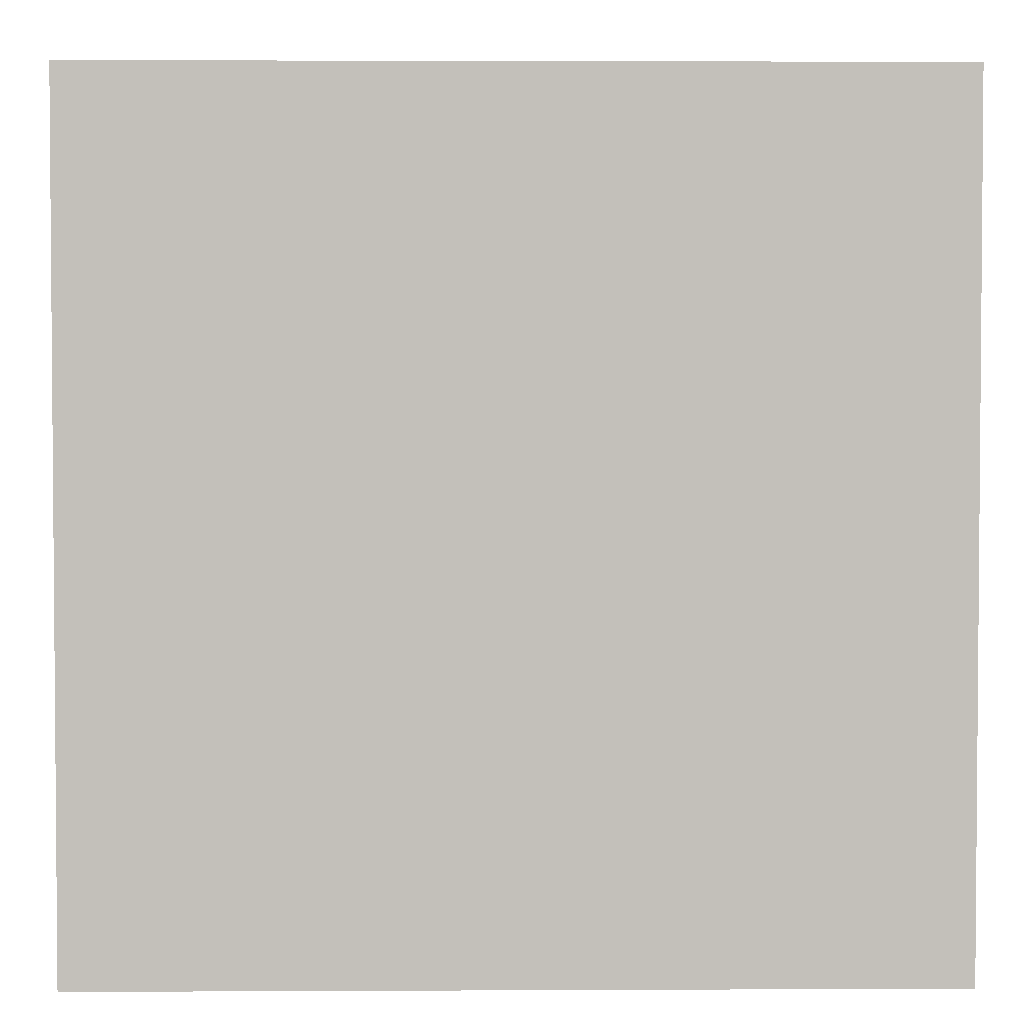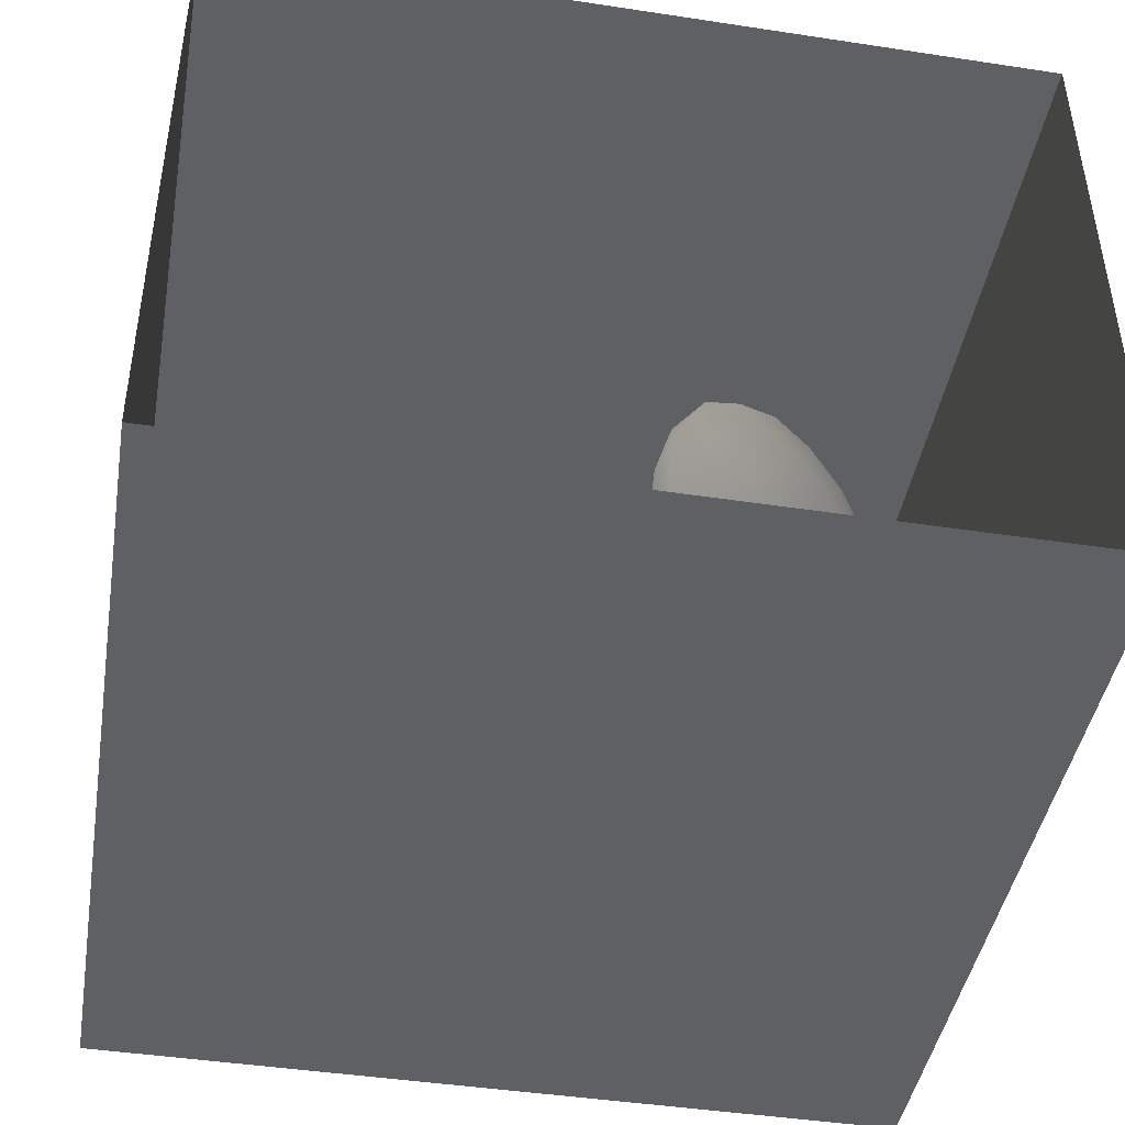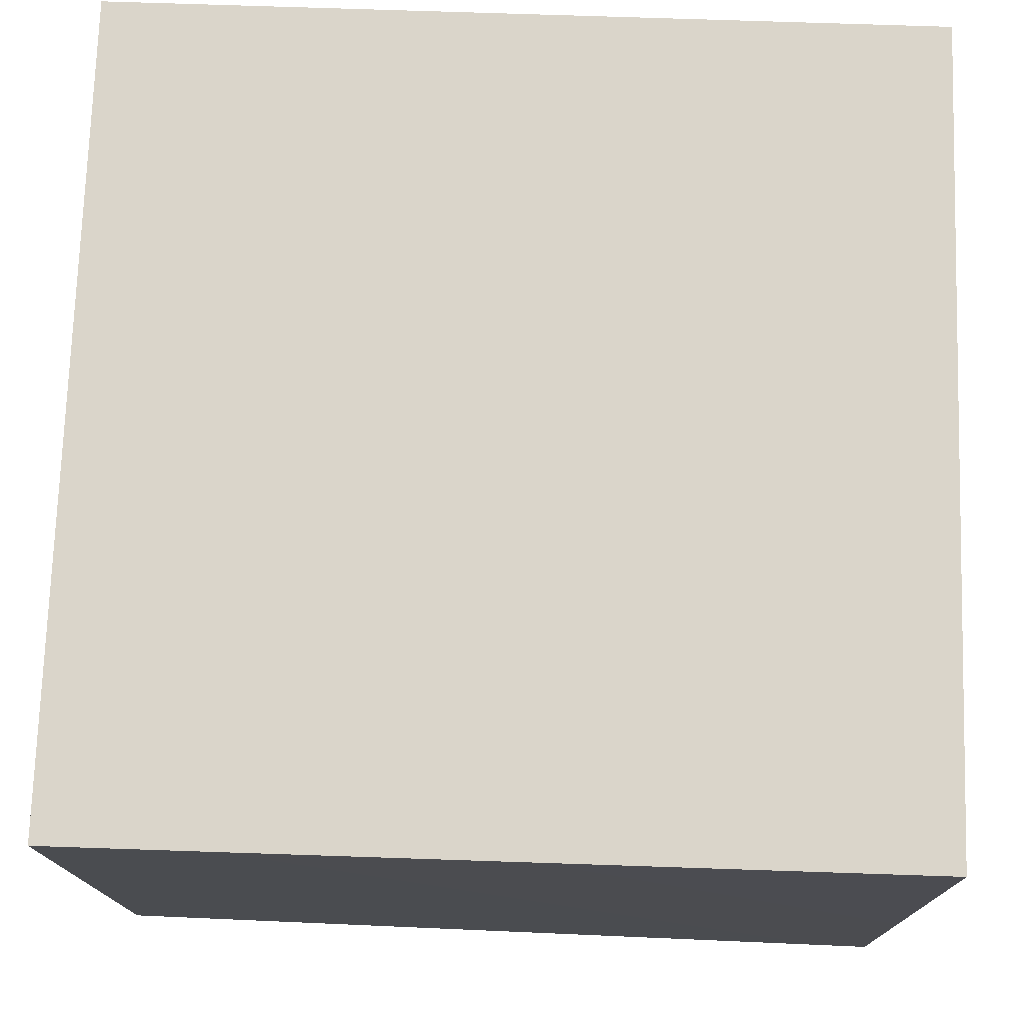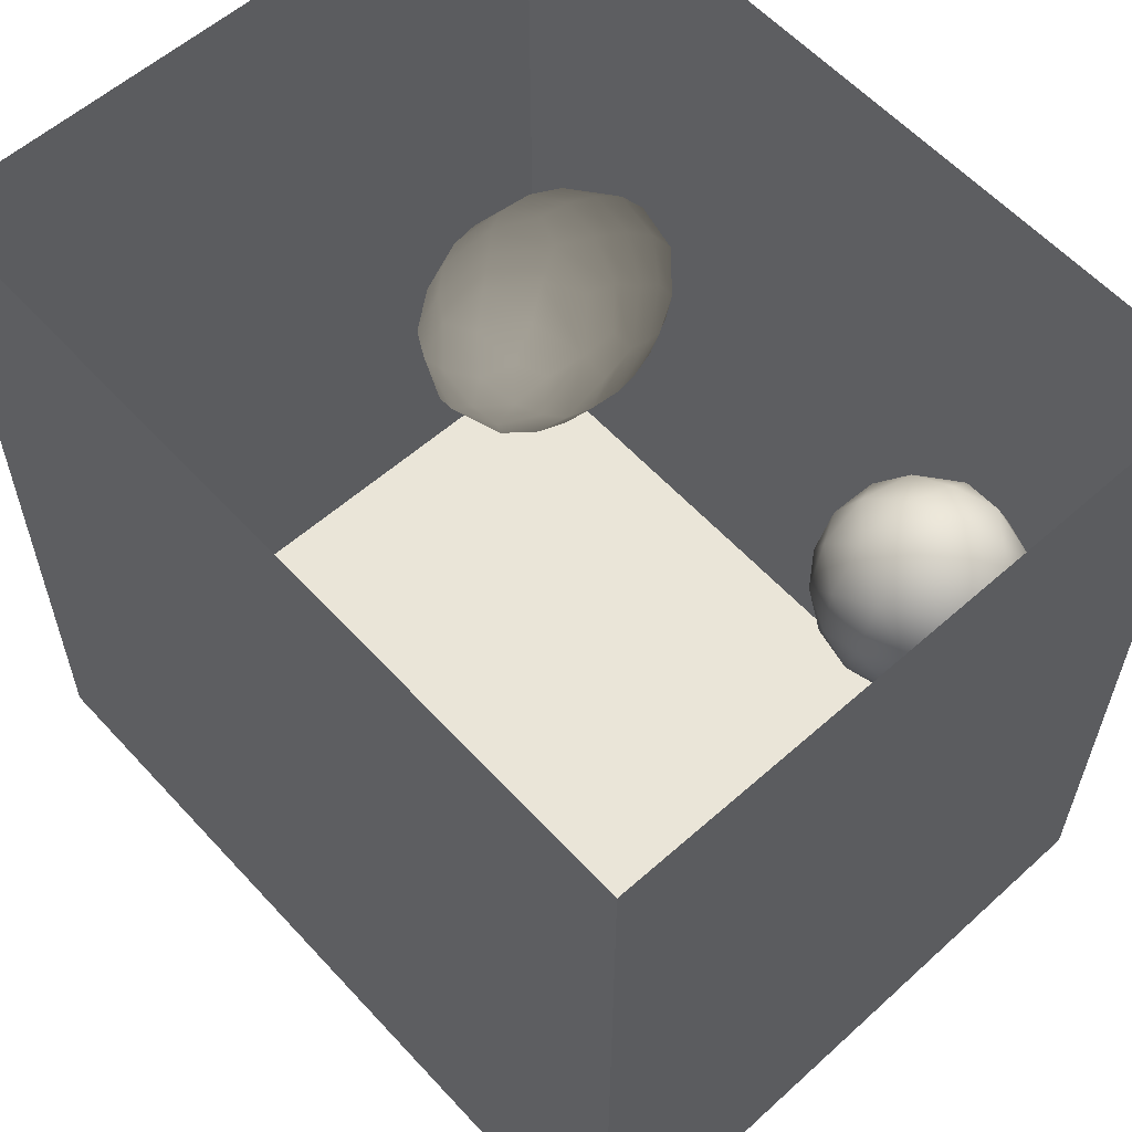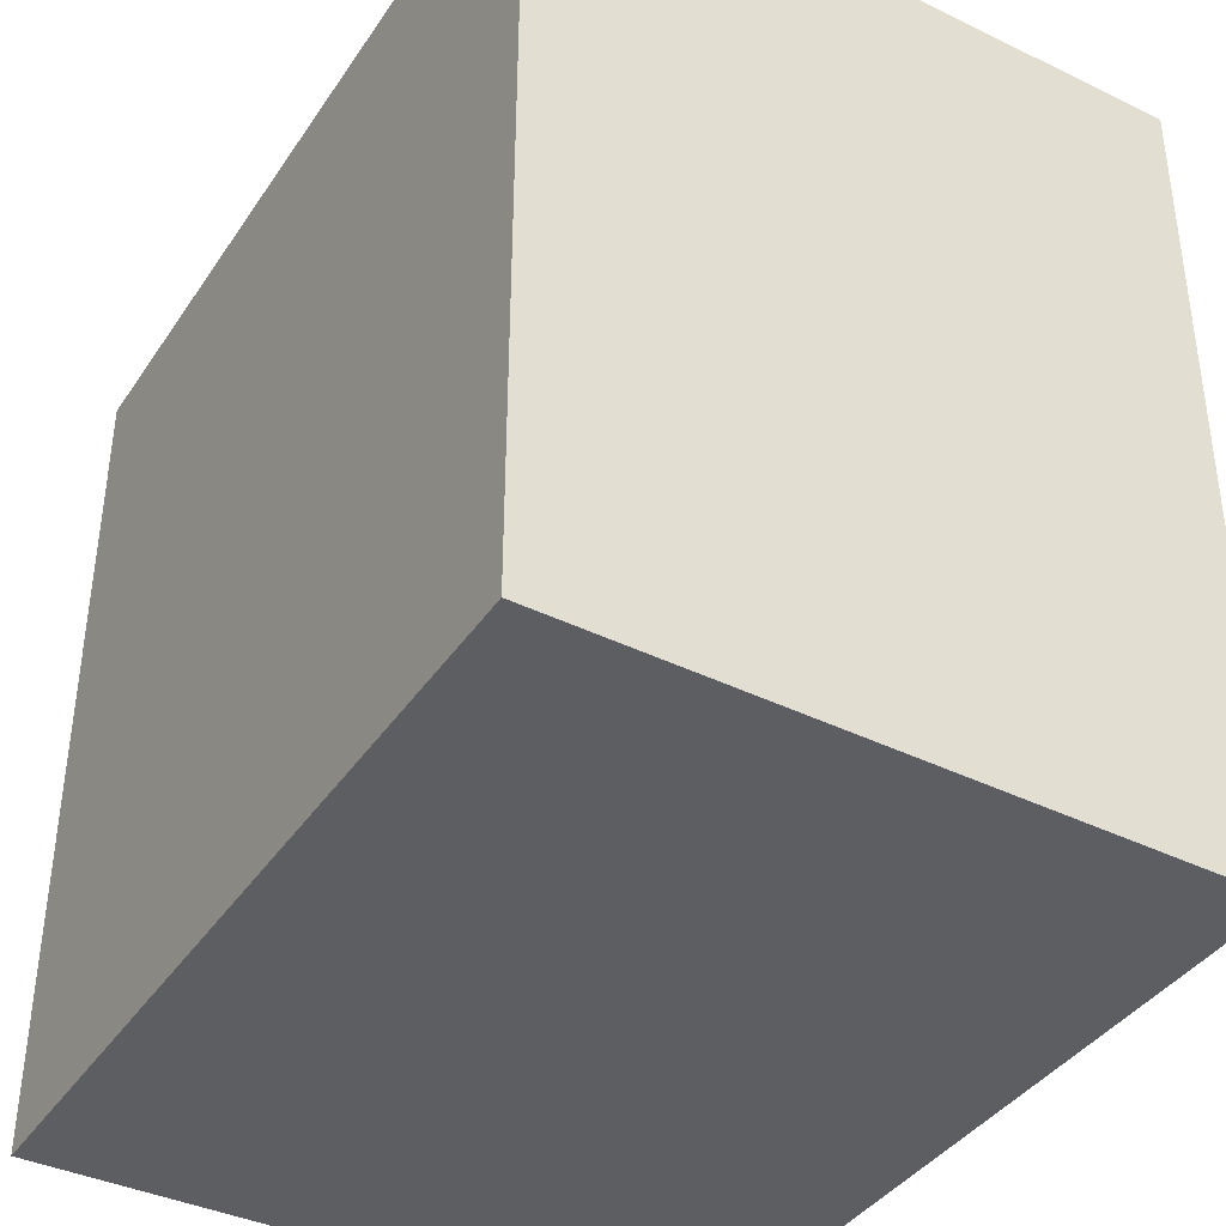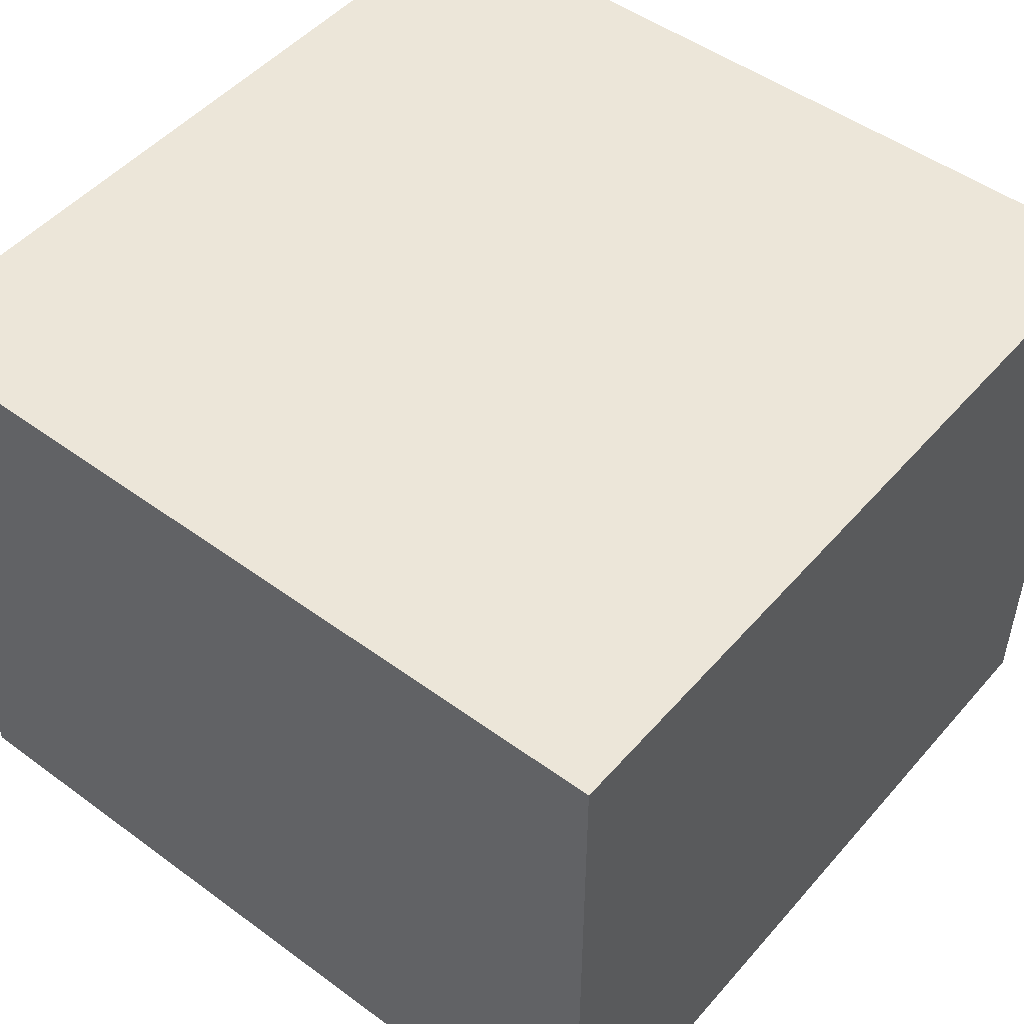
<metadata>
{"format":"obj","ext":"obj","renderer":"f3d","projection":"perspective","resolution":1024,"background":"white","views":[{"elev":2.8,"azim":179.1,"up":"+Z"},{"elev":-44.6,"azim":-10.0,"up":"+Y"},{"elev":74.2,"azim":-88.1,"up":"+Y"},{"elev":58.7,"azim":-132.1,"up":"+Z"},{"elev":-39.4,"azim":-120.5,"up":"+Z"},{"elev":49.1,"azim":129.1,"up":"+Y"}]}
</metadata>
<code>
v 0.2224 0.8312 0.4983
v 0.1563 0.7933 0.4361
v 0.1908 0.7621 0.5215
v 0.2201 0.8559 0.4188
v 0.1849 0.8194 0.3528
v 0.131 0.7328 0.3643
v 0.2873 0.7802 0.5503
v 0.1437 0.7085 0.4692
v 0.3104 0.8601 0.4633
v 0.2874 0.8622 0.3454
v 0.3795 0.7992 0.5084
v 0.2297 0.677 0.5504
v 0.4016 0.8408 0.4018
v 0.3599 0.6991 0.5585
v 0.2154 0.7868 0.2544
v 0.1454 0.6018 0.4463
v 0.4615 0.7428 0.4802
v 0.3681 0.8301 0.2674
v 0.438 0.6178 0.5319
v 0.1321 0.6631 0.2849
v 0.2958 0.588 0.5508
v 0.3187 0.7665 0.1675
v 0.2015 0.6898 0.1787
v 0.1486 0.5707 0.2146
v 0.1295 0.5537 0.3301
v 0.2372 0.5089 0.4945
v 0.1685 0.4952 0.4069
v 0.2489 0.4172 0.4353
v 0.368 0.4865 0.5182
v 0.4512 0.77 0.1899
v 0.5378 0.6663 0.4385
v 0.5013 0.7778 0.3349
v 0.2104 0.5947 0.1125
v 0.1646 0.4402 0.3031
v 0.5487 0.7187 0.2302
v 0.401 0.6975 0.08784
v 0.2845 0.6833 0.1048
v 0.5166 0.5427 0.4813
v 0.5806 0.6812 0.3245
v 0.1697 0.475 0.1617
v 0.3187 0.6122 0.03919
v 0.4707 0.4332 0.478
v 0.1939 0.3576 0.2288
v 0.6263 0.6148 0.2176
v 0.5261 0.6775 0.117
v 0.2506 0.3363 0.3544
v 0.5791 0.4557 0.4176
v 0.3634 0.3712 0.4549
v 0.6066 0.5768 0.3741
v 0.2389 0.5059 0.04997
v 0.4612 0.5869 0.004233
v 0.2081 0.3857 0.1011
v 0.659 0.4721 0.3031
v 0.5944 0.5765 0.07382
v 0.2698 0.2574 0.271
v 0.3708 0.2643 0.372
v 0.4933 0.3365 0.4245
v 0.3355 0.5211 -0.01447
v 0.2265 0.2906 0.1619
v 0.2835 0.4137 -0.009417
v 0.6751 0.4819 0.134
v 0.6125 0.3447 0.3517
v 0.2556 0.2895 0.05234
v 0.5061 0.2366 0.3532
v 0.3766 0.1771 0.2799
v 0.285 0.1974 0.1614
v 0.4082 0.4566 -0.06185
v 0.3323 0.3142 -0.05056
v 0.52 0.1423 0.2608
v 0.6149 0.2418 0.2875
v 0.4559 0.3497 -0.09697
v 0.6839 0.3458 0.2296
v 0.6932 0.3493 0.08981
v 0.4067 0.2106 -0.08512
v 0.3148 0.1858 0.02587
v 0.3873 0.1068 0.1665
v 0.6605 0.1924 0.1732
v 0.583 0.4464 -0.03455
v 0.529 0.06378 0.1462
v 0.5459 0.278 -0.1002
v 0.646 0.3139 -0.02749
v 0.6831 0.2303 0.04504
v 0.4116 0.07638 0.01757
v 0.5182 0.1258 -0.09037
v 0.6339 0.2029 -0.04967
v 0.6434 0.1087 0.04727
v 0.5276 0.03959 0.02618
v 0.2858 0.683 0.3891
v 0.391 0.5394 0.2664
v 0.5213 0.1946 0.06267
v 0.4396 0.3939 0.02801
v 0.5208 0.3212 0.006846
v 0.4639 0.2186 0.2092
v 0.5711 0.3249 0.1162
v 0.4124 0.2863 0.1031
v 0.331 0.357 0.2017
v 0.5229 0.4439 0.1694
v 0.446 0.3066 0.2528
v 0.4352 0.2784 -0.01142
v 0.3646 0.4546 0.08747
g leftSphere
f 75 76 66
f 77 82 73
f 46 43 55
f 72 77 73
f 43 59 55
f 77 86 82
f 53 44 49
f 8 12 3
f 3 12 7
f 2 8 3
f 74 84 83
f 74 68 71
f 79 87 86
f 2 4 5
f 38 47 49
f 76 83 79
f 50 58 60
f 46 34 43
f 30 22 18
f 75 66 63
f 20 25 16
f 6 15 20
f 52 50 60
f 2 3 1
f 36 45 51
f 66 55 59
f 16 26 21
f 16 25 27
f 50 52 40
f 13 10 9
f 24 25 20
f 44 39 49
f 14 19 17
f 24 23 33
f 31 19 38
f 22 15 18
f 43 34 40
f 31 39 32
f 16 8 6
f 21 26 29
f 57 56 64
f 47 62 53
f 3 7 1
f 29 48 42
f 30 45 36
f 76 69 65
f 28 34 46
f 17 11 14
f 46 56 48
f 84 80 85
f 43 52 59
f 77 69 79
f 56 55 65
f 67 51 78
f 75 83 76
f 17 32 13
f 48 28 46
f 6 8 2
f 79 69 76
f 44 45 35
f 5 6 2
f 16 12 8
f 58 41 51
f 21 12 16
f 48 56 57
f 58 51 67
f 23 15 22
f 27 34 28
f 73 81 78
f 14 12 21
f 10 15 5
f 80 84 74
f 29 19 21
f 70 77 72
f 24 34 25
f 28 26 27
f 49 39 31
f 40 33 50
f 83 84 87
f 5 15 6
f 17 19 31
f 38 29 42
f 49 47 53
f 68 67 71
f 9 11 13
f 42 47 38
f 65 66 76
f 1 4 2
f 85 81 82
f 68 60 67
f 16 6 20
f 79 86 77
f 13 11 17
f 86 85 82
f 39 44 35
f 64 56 65
f 78 61 73
f 79 83 87
f 54 61 78
f 87 84 86
f 73 61 72
f 84 85 86
f 48 57 42
f 59 63 66
f 25 34 27
f 14 11 7
f 28 48 29
f 29 26 28
f 51 54 78
f 70 62 64
f 20 23 24
f 54 45 44
f 32 30 18
f 74 75 68
f 71 80 74
f 65 55 66
f 74 83 75
f 56 46 55
f 53 72 61
f 71 78 80
f 62 47 57
f 71 67 78
f 58 67 60
f 80 81 85
f 13 18 10
f 59 52 63
f 21 19 14
f 44 53 61
f 9 4 1
f 77 70 69
f 37 23 22
f 1 7 9
f 5 4 10
f 62 57 64
f 80 78 81
f 33 23 37
f 40 34 24
f 32 18 13
f 50 41 58
f 75 63 68
f 37 41 33
f 10 4 9
f 7 11 9
f 63 52 60
f 57 47 42
f 49 31 38
f 35 32 39
f 31 32 17
f 73 82 81
f 30 32 35
f 20 15 23
f 27 26 16
f 35 45 30
f 36 37 22
f 7 12 14
f 36 41 37
f 18 15 10
f 70 64 69
f 33 41 50
f 54 44 61
f 24 33 40
f 51 45 54
f 40 52 43
f 38 19 29
f 51 41 36
f 72 62 70
f 22 30 36
f 53 62 72
f 69 64 65
f 63 60 68
v -0.5875 0.25 0
v -0.3375 0.25 0
v -0.3639 0.3618 0
v -0.3563 0.2986 0.08187
v -0.3653 0.3047 -0.1006
v -0.4035 0.3998 -0.07876
v -0.4327 0.4461 0.009191
v -0.3639 0.1884 0.09343
v -0.4106 0.388 0.1104
v -0.3675 0.1916 -0.1033
v -0.3585 0.1498 -8.755e-05
v -0.4211 0.2517 -0.1866
v -0.4442 0.3644 -0.1699
v -0.4851 0.4553 -0.09934
v -0.4094 0.2741 0.1738
v -0.5273 0.4926 -0.006295
v -0.4427 0.1371 -0.1697
v -0.436 0.1464 0.1697
v -0.5119 0.4644 0.104
v -0.4147 0.08009 0.06147
v -0.5002 0.3742 0.1986
v -0.4134 0.0815 -0.06174
v -0.5965 0.4833 -0.08926
v -0.5029 0.1961 -0.229
v -0.5492 0.415 -0.1838
v -0.5182 0.3029 -0.2343
v -0.5068 0.2362 0.2362
v -0.5332 0.122 0.2078
v -0.5008 0.04827 -0.1195
v -0.6272 0.4944 0.03432
v -0.5147 0.0433 0.1203
v -0.5564 0.1021 -0.1991
v -0.6521 0.4311 -0.1598
v -0.502 0.01518 -0.007365
v -0.6067 0.3224 0.2385
v -0.7093 0.4586 -0.06459
v -0.6208 0.4404 0.1585
v -0.6098 0.2073 -0.2453
v -0.6151 0.1857 0.24
v -0.6041 0.02082 -0.0985
v -0.738 0.44 0.06104
v -0.6256 0.06837 0.1675
v -0.6395 0.3351 -0.2293
v -0.7003 0.2569 0.223
v -0.7983 0.3769 -0.04453
v -0.7289 0.364 0.1717
v -0.6823 0.1056 -0.1807
v -0.6181 0.005694 0.04337
v -0.7402 0.3706 -0.157
v -0.7259 0.2395 -0.2079
v -0.7161 0.1473 0.1882
v -0.8113 0.3382 0.06798
v -0.7263 0.04958 -0.05535
v -0.7281 0.0603 0.08217
v -0.7816 0.2498 0.1576
v -0.7904 0.1614 -0.1161
v -0.8002 0.2782 -0.1284
v -0.789 0.147 0.1063
v -0.835 0.2508 -0.03502
v -0.806 0.1284 0.0009649
v -0.8277 0.222 0.06329
g rightSphere
f 160 161 159
f 159 161 152
f 156 160 159
f 134 120 131
f 153 156 147
f 155 158 151
f 139 128 127
f 116 123 130
f 112 117 124
f 150 149 143
f 126 112 124
f 139 127 135
f 152 155 146
f 120 111 108
f 110 105 102
f 132 117 129
f 138 126 124
f 106 105 113
f 127 128 118
f 137 130 141
f 121 115 109
f 141 152 146
f 131 120 118
f 128 139 142
f 149 145 136
f 122 117 110
f 123 116 114
f 153 147 140
f 129 134 140
f 132 129 140
f 108 115 118
f 148 153 140
f 115 127 118
f 103 106 107
f 160 156 153
f 126 125 113
f 121 109 119
f 136 145 141
f 111 122 110
f 117 112 110
f 134 122 120
f 131 128 142
f 148 131 142
f 128 131 118
f 156 159 157
f 150 138 147
f 133 149 136
f 158 154 151
f 106 114 107
f 148 134 131
f 123 114 125
f 154 142 151
f 160 154 158
f 121 127 115
f 108 111 102
f 109 103 107
f 127 121 135
f 142 139 151
f 104 115 108
f 161 160 158
f 154 148 142
f 138 143 126
f 145 149 157
f 105 112 113
f 156 150 147
f 112 105 110
f 135 137 146
f 123 136 130
f 145 159 152
f 144 139 135
f 149 150 157
f 114 116 107
f 144 155 151
f 123 133 136
f 116 119 107
f 161 155 152
f 149 133 143
f 109 104 103
f 138 150 143
f 133 123 125
f 148 154 153
f 134 148 140
f 132 138 124
f 104 108 102
f 122 134 129
f 137 119 130
f 111 110 102
f 125 114 113
f 144 135 146
f 139 144 151
f 138 132 147
f 103 104 102
f 130 136 141
f 141 145 152
f 137 121 119
f 154 160 153
f 122 111 120
f 112 126 113
f 150 156 157
f 117 122 129
f 115 104 109
f 119 109 107
f 105 106 103
f 119 116 130
f 147 132 140
f 121 137 135
f 105 103 102
f 143 133 125
f 159 145 157
f 114 106 113
f 120 108 118
f 137 141 146
f 155 144 146
f 126 143 125
f 155 161 158
f 117 132 124
v   1 0 -1.04
v  -0.99 0 -1.04
v  -1.01 0  0.99
v   1 0  0.99
g floor
f 162 163 164
f 164 165 162
v   1 1.59 -1.04
v   1 1.59  0.99
v  -1.02 1.59  0.99
v  -1.02 1.59 -1.04
g ceiling
f 166 167 168
f 168 169 166
v   1 1.59 -1.04
v  -1.02 1.59 -1.04
v  -0.99 0 -1.04
v   1 0 -1.04
g backWall
f 170 171 172
f 172 173 170
v  1 1.59 0.99
v  1 1.59 -1.04
v  1 0 -1.04
v  1 0 0.99
g rightWall
f 174 175 176
f 176 177 174
v  -1.02 1.59 -1.04
v  -1.02 1.59 0.99
v  -1.01 0 0.99
v  -0.99 0 -1.04
g leftWall
f 178 179 180
f 180 181 178
v  0.23 1.58 -0.22
v  0.23 1.58 0.16
v  -0.24 1.58 0.16
v  -0.24 1.58 -0.22
g light
f 182 183 184
f 184 185 182

</code>
